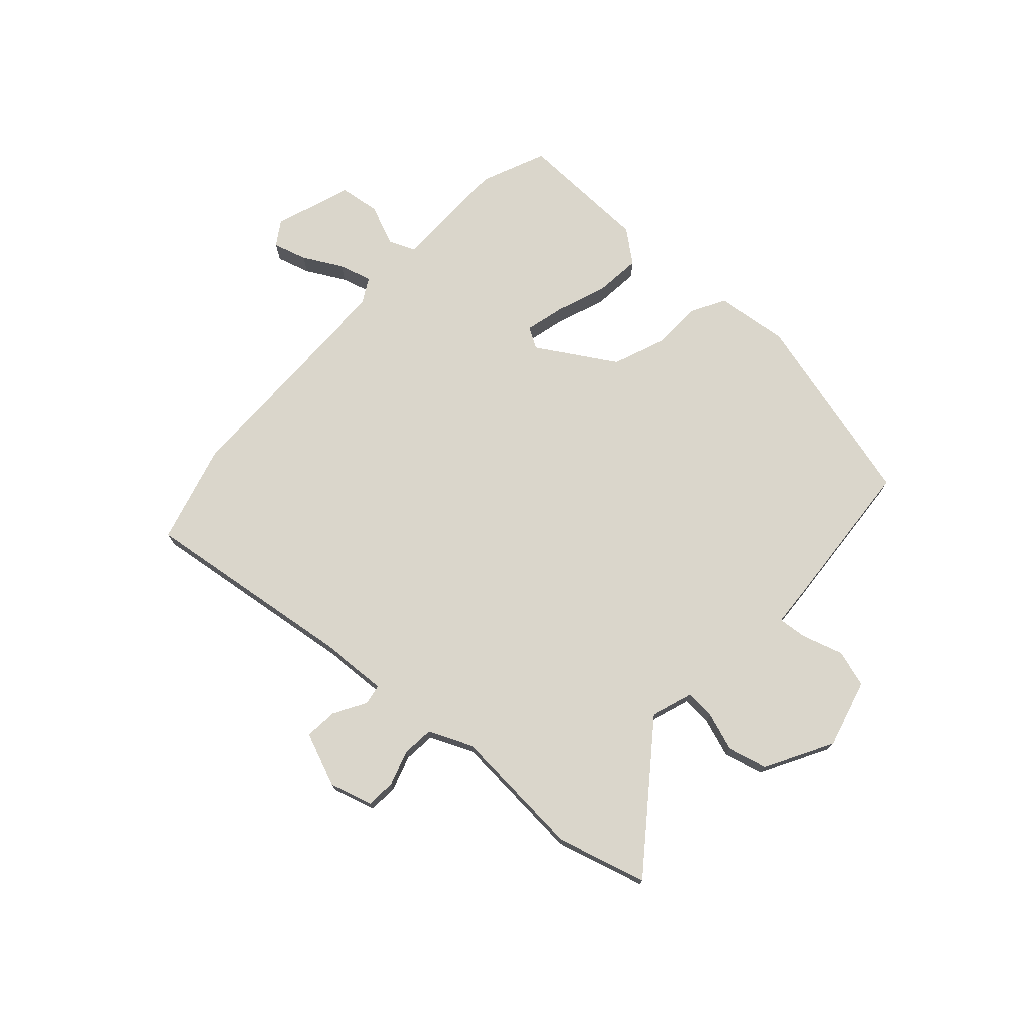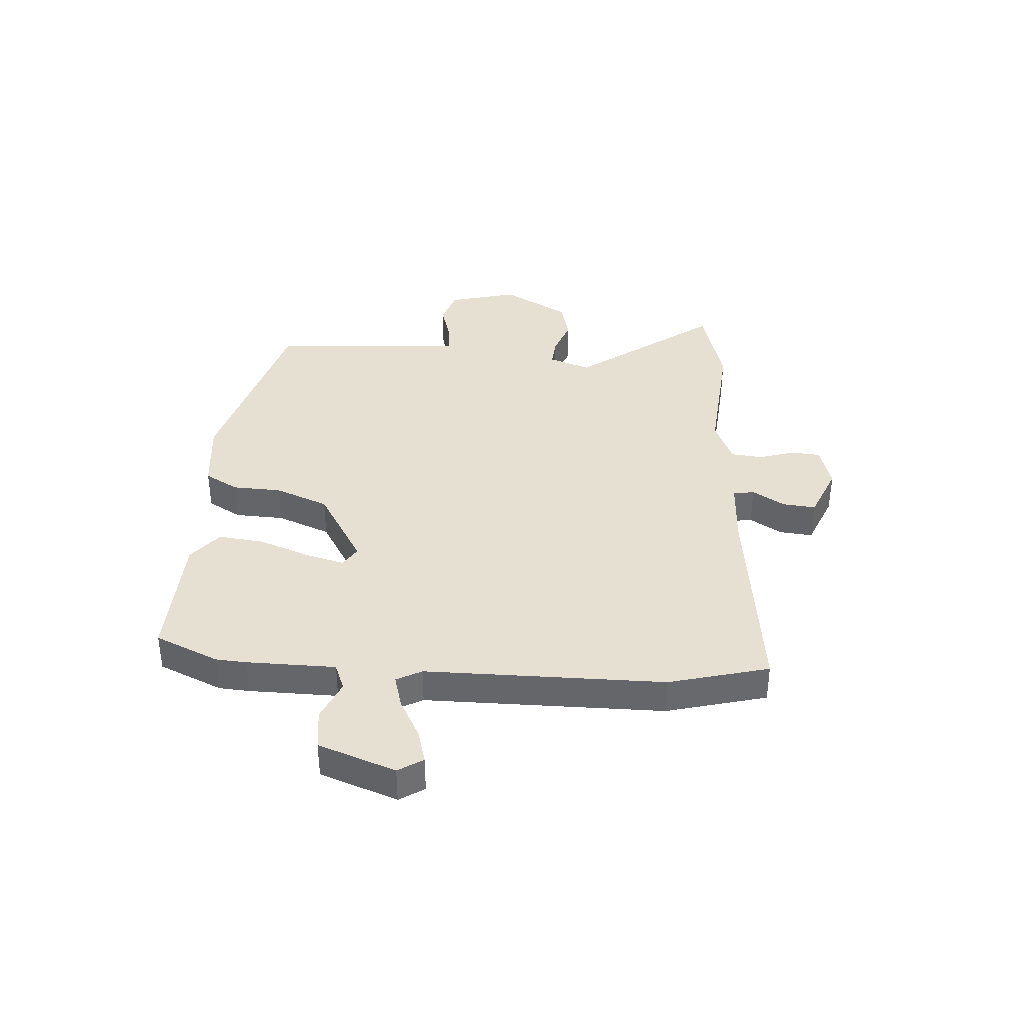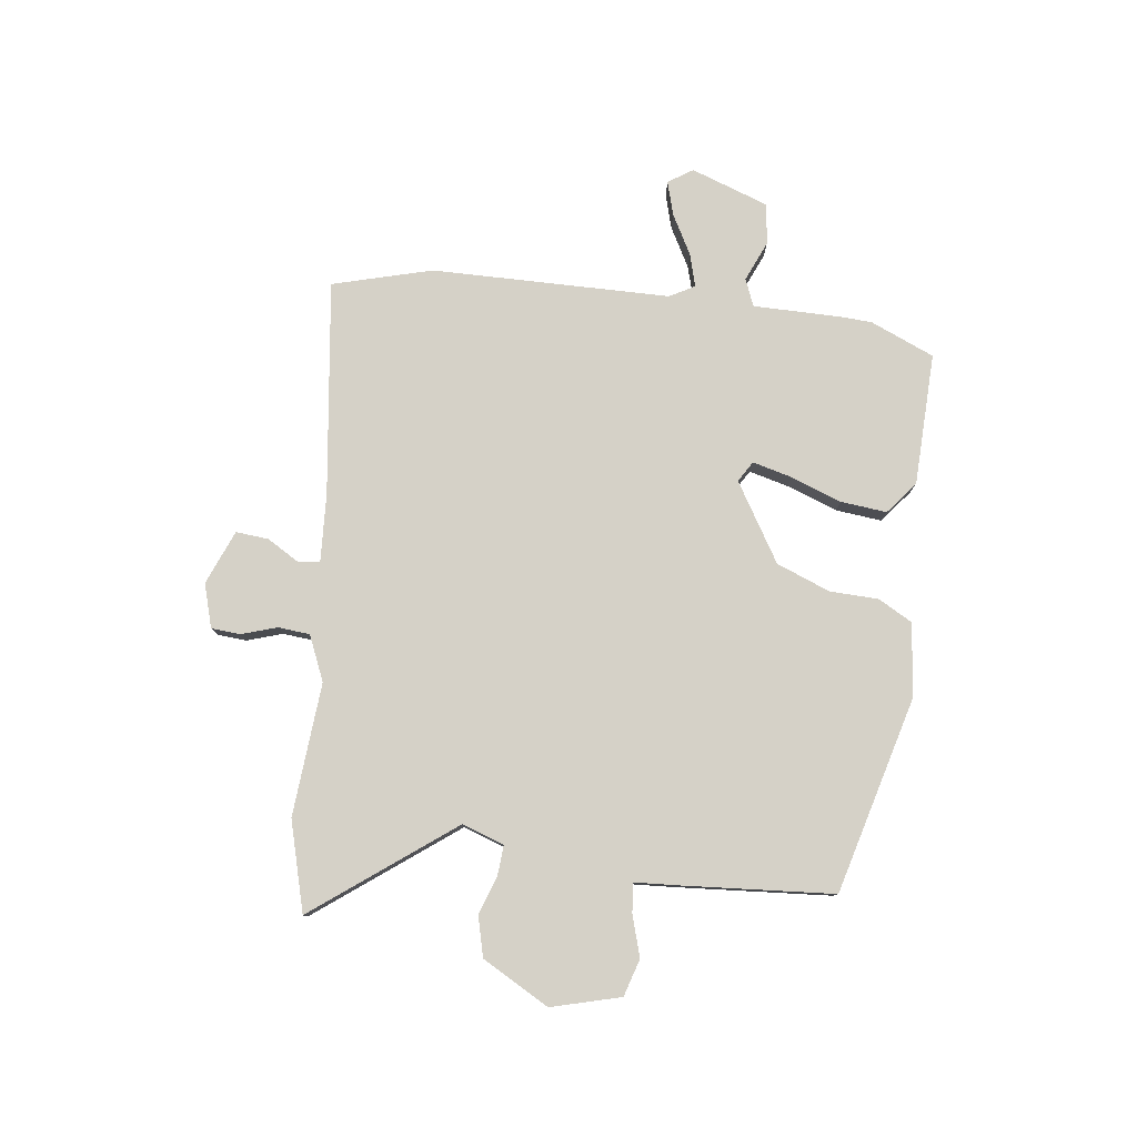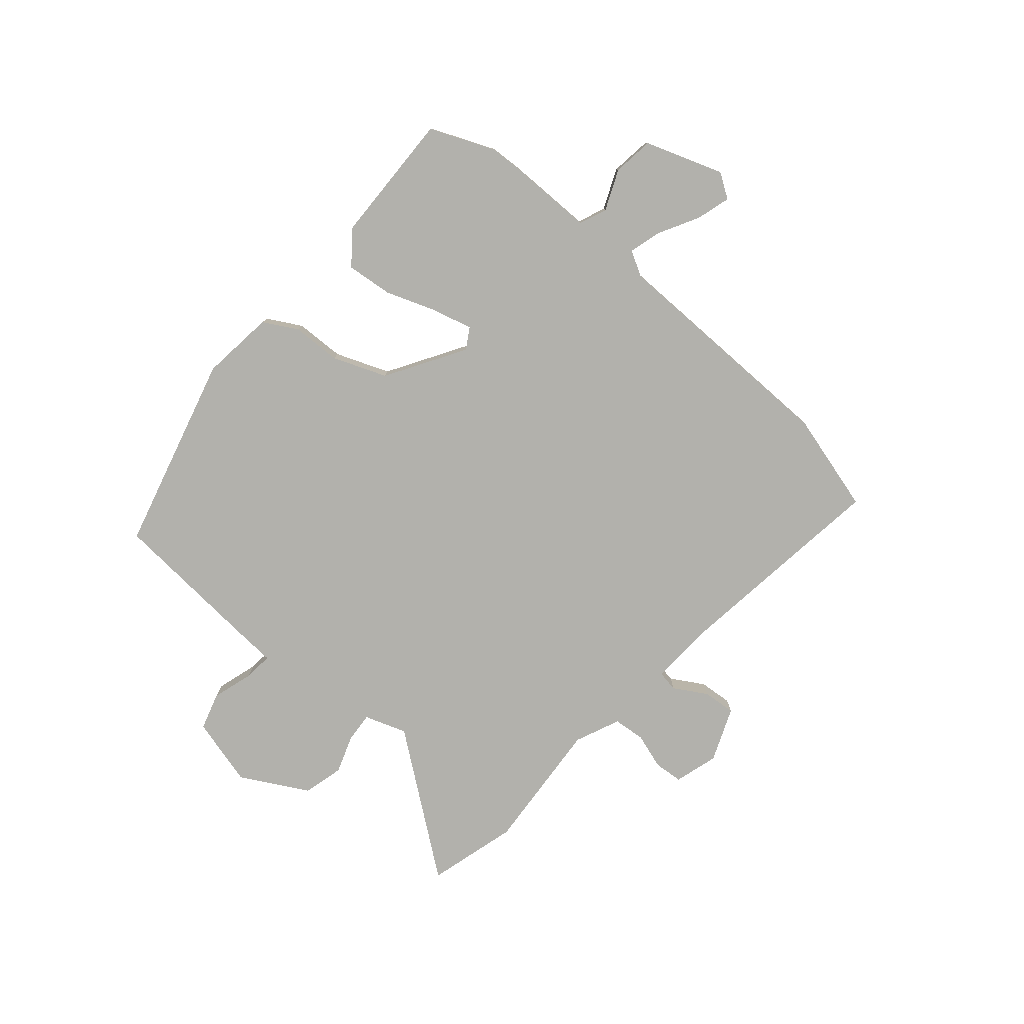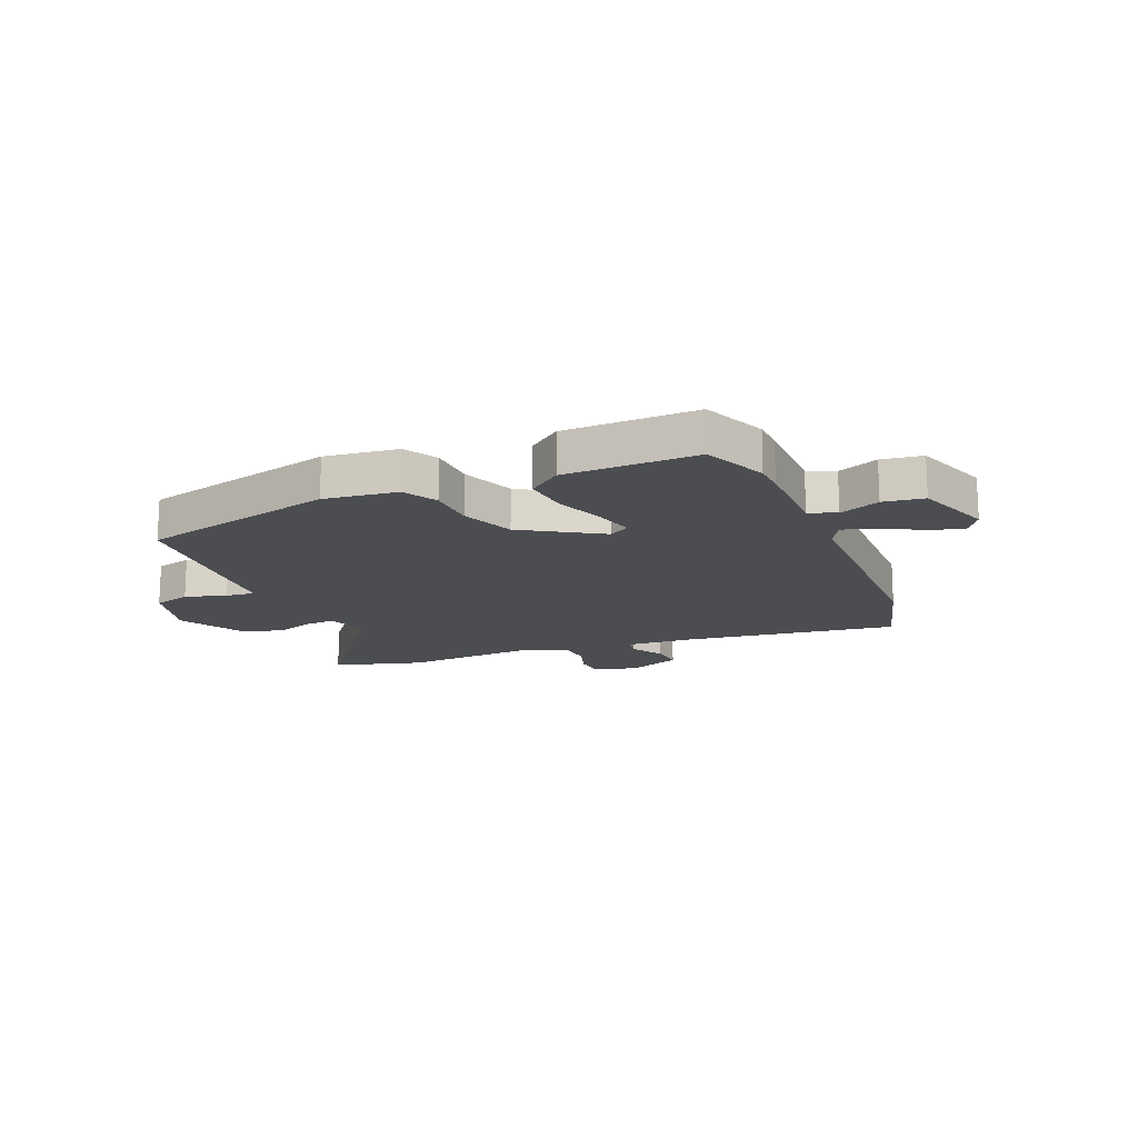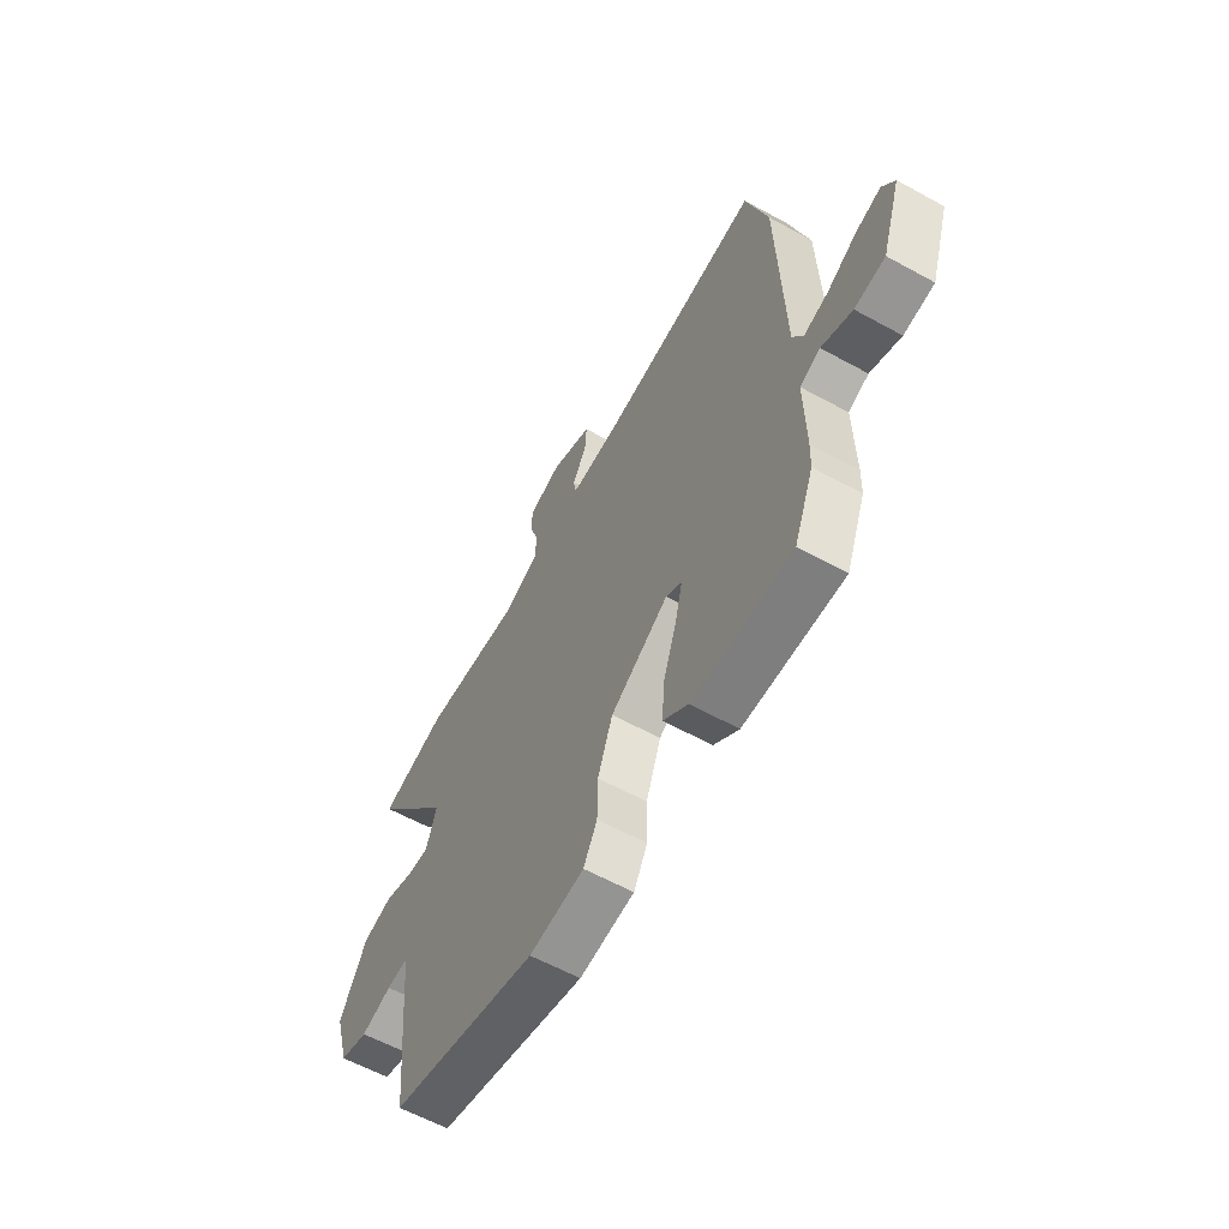
<metadata>
{"format":"obj","ext":"obj","renderer":"f3d","projection":"perspective","resolution":1024,"background":"white","views":[{"elev":73.9,"azim":43.3,"up":"+Y"},{"elev":37.7,"azim":-84.4,"up":"+Y"},{"elev":78.9,"azim":98.4,"up":"+Y"},{"elev":-78.9,"azim":-129.6,"up":"+Y"},{"elev":-15.8,"azim":-156.5,"up":"+Y"},{"elev":-59.9,"azim":-119.4,"up":"+Z"}]}
</metadata>
<code>
v -0.525 0.07 0.415
v -0.472 0.07 0.595
v -0.082 0.07 0.537
v 0.041 0.07 0.528
v 0.048 0.07 0.566
v 0.014 0.07 0.626
v 0.01 0.07 0.686
v 0.109 0.07 0.724
v 0.188 0.07 0.699
v 0.191 0.07 0.646
v 0.169 0.07 0.582
v 0.173 0.07 0.524
v 0.254 0.07 0.487
v 0.497 0.07 0.501
v 0.659 0.07 0.453
v 0.464 0.07 0.205
v 0.489 0.07 0.128
v 0.543 0.07 0.131
v 0.613 0.07 0.154
v 0.686 0.07 0.134
v 0.751 0.07 0.011
v 0.715 0.07 -0.114
v 0.647 0.07 -0.133
v 0.573 0.07 -0.109
v 0.52 0.07 -0.103
v 0.514 0.07 -0.178
v 0.488 0.07 -0.457
v 0.129 0.07 -0.545
v -0.004 0.07 -0.527
v -0.037 0.07 -0.465
v -0.038 0.07 -0.376
v -0.074 0.07 -0.278
v -0.214 0.07 -0.189
v -0.252 0.07 -0.211
v -0.235 0.07 -0.283
v -0.203 0.07 -0.376
v -0.196 0.07 -0.46
v -0.256 0.07 -0.506
v -0.497 0.07 -0.508
v -0.544 0.07 -0.391
v -0.546 0.07 -0.336
v -0.543 0.07 -0.174
v -0.592 0.07 -0.153
v -0.666 0.07 -0.183
v -0.74 0.07 -0.172
v -0.787 0.07 -0.03
v -0.757 0.07 0.014
v -0.696 0.07 -0.005
v -0.624 0.07 -0.046
v -0.565 0.07 -0.064
v -0.539 0.07 -0.019
v -0.525 0 0.415
v -0.472 0 0.595
v -0.082 0 0.537
v 0.041 0 0.528
v 0.048 0 0.566
v 0.014 0 0.626
v 0.01 0 0.686
v 0.109 0 0.724
v 0.188 0 0.699
v 0.191 0 0.646
v 0.169 0 0.582
v 0.173 0 0.524
v 0.254 0 0.487
v 0.497 0 0.501
v 0.659 0 0.453
v 0.464 0 0.205
v 0.489 0 0.128
v 0.543 0 0.131
v 0.613 0 0.154
v 0.686 0 0.134
v 0.751 0 0.011
v 0.715 0 -0.114
v 0.647 0 -0.133
v 0.573 0 -0.109
v 0.52 0 -0.103
v 0.514 0 -0.178
v 0.488 0 -0.457
v 0.129 0 -0.545
v -0.004 0 -0.527
v -0.037 0 -0.465
v -0.038 0 -0.376
v -0.074 0 -0.278
v -0.214 0 -0.189
v -0.252 0 -0.211
v -0.235 0 -0.283
v -0.203 0 -0.376
v -0.196 0 -0.46
v -0.256 0 -0.506
v -0.497 0 -0.508
v -0.544 0 -0.391
v -0.546 0 -0.336
v -0.543 0 -0.174
v -0.592 0 -0.153
v -0.666 0 -0.183
v -0.74 0 -0.172
v -0.787 0 -0.03
v -0.757 0 0.014
v -0.696 0 -0.005
v -0.624 0 -0.046
v -0.565 0 -0.064
v -0.539 0 -0.019
f 46 47 48 49
f 46 49 50
f 43 44 45 46
f 42 43 46 50
f 39 40 41 42
f 37 38 39 42
f 35 36 37 42
f 34 35 42 50
f 33 34 50 51
f 28 29 30 31
f 28 31 32
f 25 26 27 28
f 25 28 32
f 21 22 23 24
f 21 24 25
f 18 19 20 21
f 17 18 21 25
f 16 17 25 32
f 13 14 15 16
f 12 13 16 32
f 8 9 10 11
f 5 6 7 8
f 4 5 8 11
f 51 1 2 3
f 33 51 3 4
f 12 32 33
f 4 11 12 33
f 100 99 98 97
f 101 100 97
f 97 96 95 94
f 101 97 94 93
f 93 92 91 90
f 93 90 89 88
f 93 88 87 86
f 101 93 86 85
f 102 101 85 84
f 82 81 80 79
f 83 82 79
f 79 78 77 76
f 83 79 76
f 75 74 73 72
f 76 75 72
f 72 71 70 69
f 76 72 69 68
f 83 76 68 67
f 67 66 65 64
f 83 67 64 63
f 62 61 60 59
f 59 58 57 56
f 62 59 56 55
f 54 53 52 102
f 55 54 102 84
f 84 83 63
f 84 63 62 55
f 1 52 53 2
f 2 53 54 3
f 3 54 55 4
f 4 55 56 5
f 5 56 57 6
f 6 57 58 7
f 7 58 59 8
f 8 59 60 9
f 9 60 61 10
f 10 61 62 11
f 11 62 63 12
f 12 63 64 13
f 13 64 65 14
f 14 65 66 15
f 15 66 67 16
f 16 67 68 17
f 17 68 69 18
f 18 69 70 19
f 19 70 71 20
f 20 71 72 21
f 21 72 73 22
f 22 73 74 23
f 23 74 75 24
f 24 75 76 25
f 25 76 77 26
f 26 77 78 27
f 27 78 79 28
f 28 79 80 29
f 29 80 81 30
f 30 81 82 31
f 31 82 83 32
f 32 83 84 33
f 33 84 85 34
f 34 85 86 35
f 35 86 87 36
f 36 87 88 37
f 37 88 89 38
f 38 89 90 39
f 39 90 91 40
f 40 91 92 41
f 41 92 93 42
f 42 93 94 43
f 43 94 95 44
f 44 95 96 45
f 45 96 97 46
f 46 97 98 47
f 47 98 99 48
f 48 99 100 49
f 49 100 101 50
f 50 101 102 51
f 51 102 52 1

</code>
